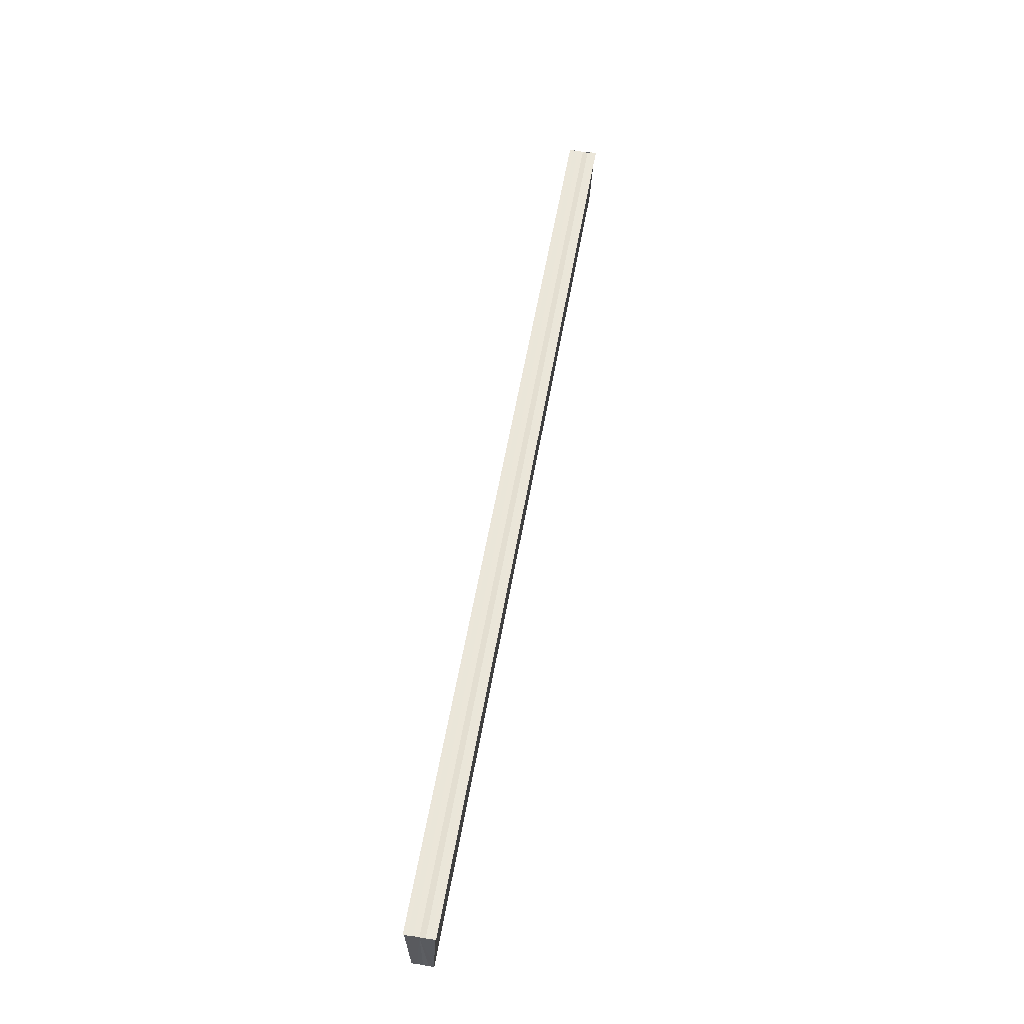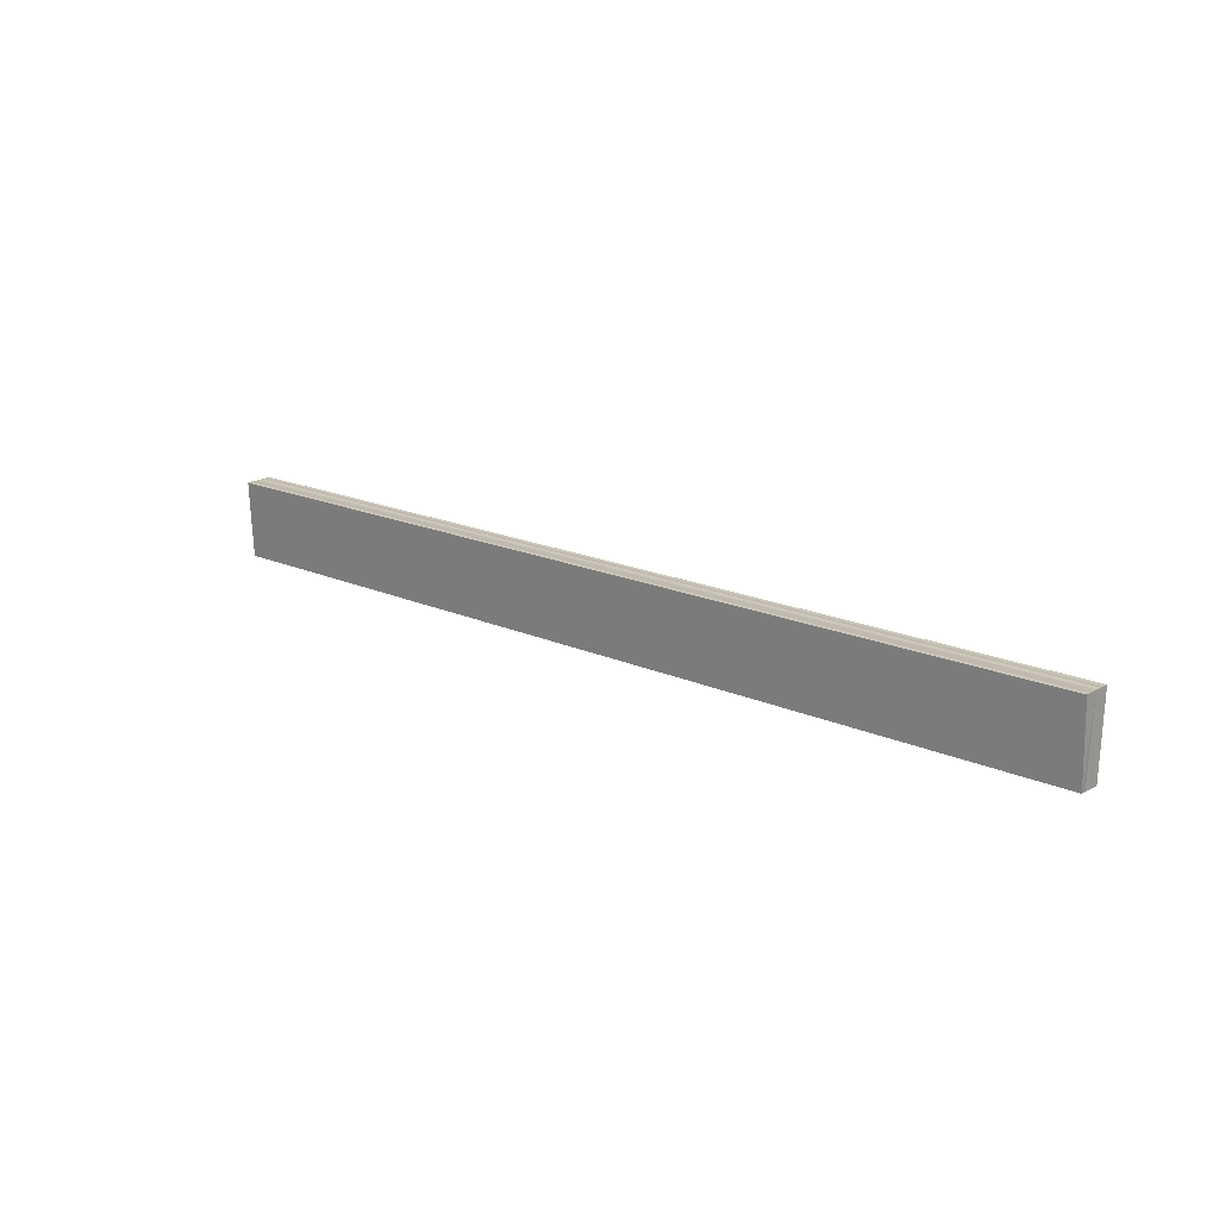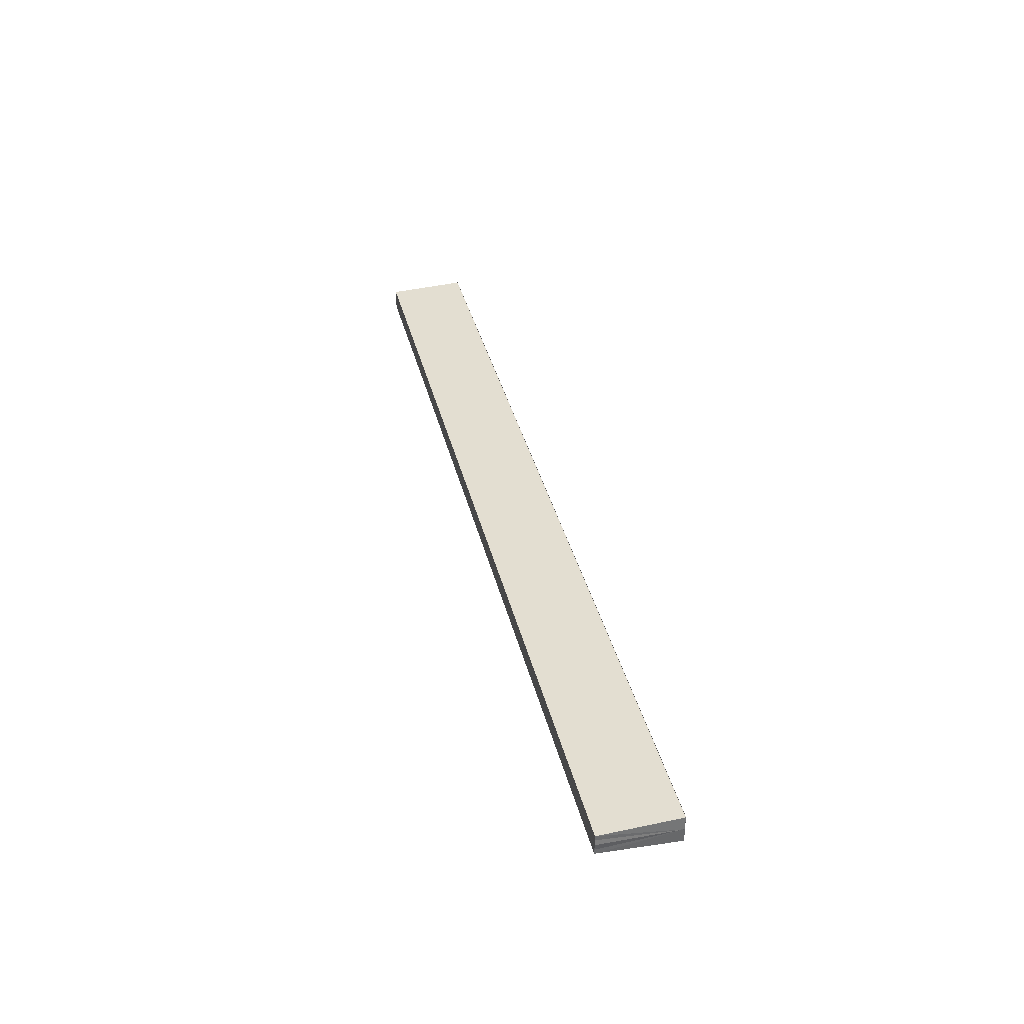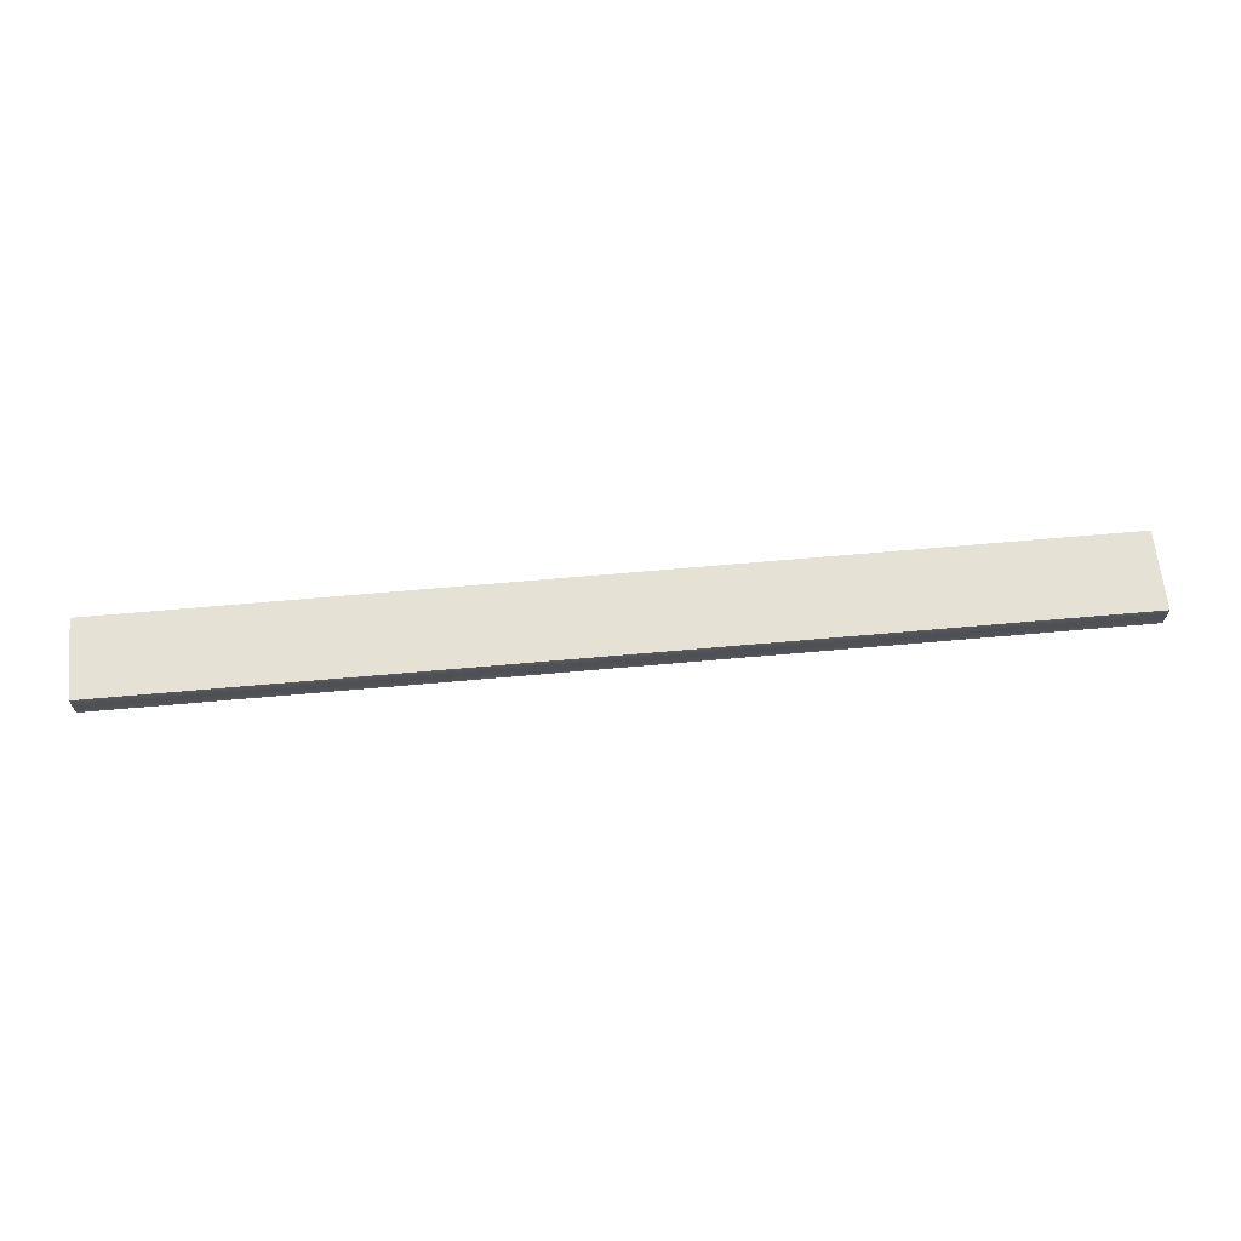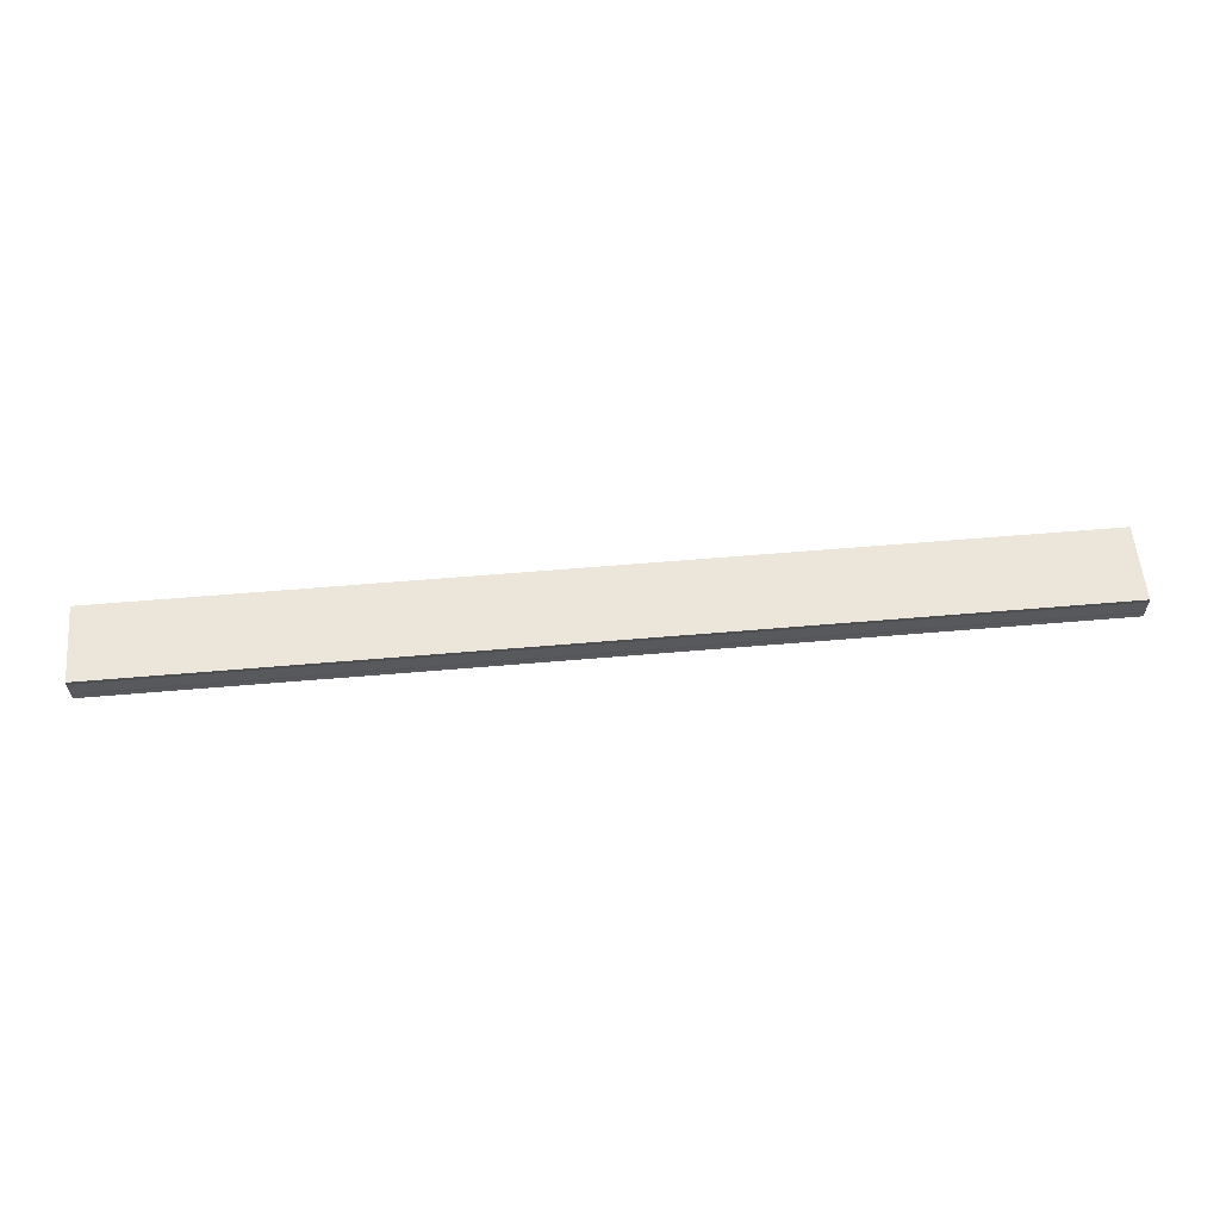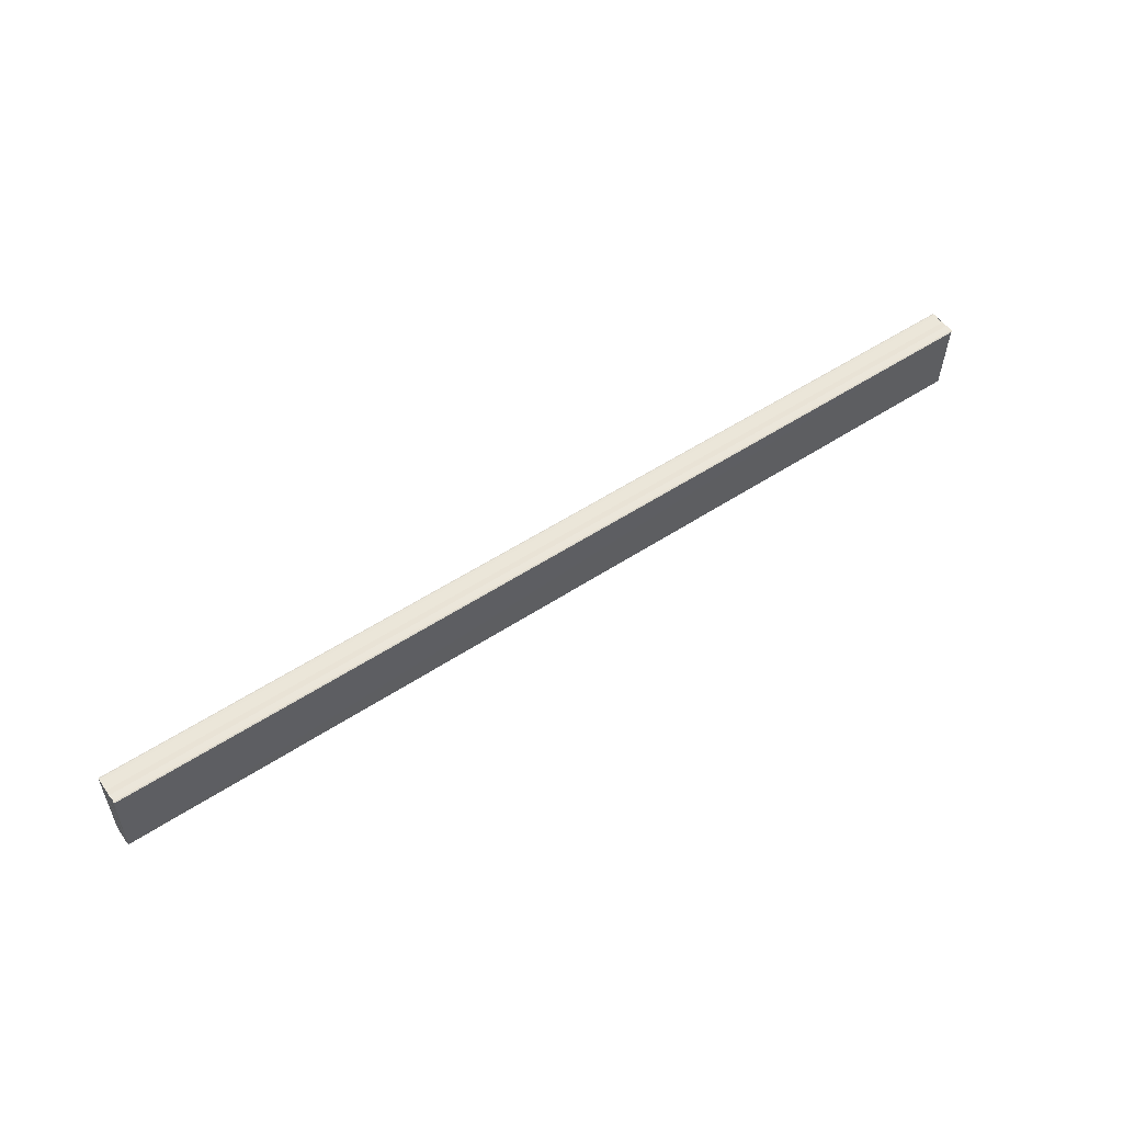
<metadata>
{"format":"obj","ext":"obj","renderer":"f3d","projection":"perspective","resolution":1024,"background":"white","views":[{"elev":58.5,"azim":100.0,"up":"+Y"},{"elev":17.6,"azim":41.5,"up":"+Y"},{"elev":36.4,"azim":76.8,"up":"+Z"},{"elev":66.8,"azim":174.9,"up":"+Z"},{"elev":59.8,"azim":175.0,"up":"+Z"},{"elev":53.6,"azim":144.9,"up":"+Y"}]}
</metadata>
<code>
o 2440
v 2205 1861 7.281
v 2205 1861 7.281
v 2205 1861 7.281
v 2205 1861 7.281
v 2205 1861 7.281
v 2205 1861 7.282
v 2205 1861 7.281
v 2205 1861 7.282
v 2205 1861 7.281
v 2205 1861 7.282
v 2205 1861 7.282
v 2205 1861 7.283
v 2205 1861 7.282
v 2205 1861 7.282
v 2205 1861 7.283
v 2205 1861 7.284
v 2205 1861 7.285
v 2205 1861 7.285
v 2205 1861 7.283
v 2205 1861 7.284
v 2205 1861 7.284
v 2205 1861 7.285
v 2205 1861 7.285
v 2205 1861 7.285
v 2205 1861 7.285
v 2205 1861 7.285
v 2205 1861 7.285
v 2205 1861 7.285
v 2205 1861 7.285
v 2205 1861 7.285
v 2205 1861 7.282
v 2205 1861 7.282
v 2205 1861 7.283
v 2205 1861 7.284
v 2205 1861 7.285
v 2205 1861 7.285
v 2205 1861 7.284
v 2205 1861 7.285
v 2205 1861 7.283
v 2205 1861 7.284
v 2205 1861 7.282
v 2205 1861 7.283
v 2205 1861 7.282
v 2205 1861 7.282
v 2205 1861 7.282
v 2205 1861 7.282
v 2205 1861 7.283
v 2205 1861 7.282
v 2205 1861 7.284
v 2205 1861 7.283
v 2205 1861 7.285
v 2205 1861 7.284
v 2205 1861 7.281
v 2205 1861 7.282
v 2205 1861 7.281
v 2205 1861 7.281
v 2205 1861 7.281
v 2205 1861 7.281
v 2205 1861 7.282
v 2205 1861 7.285
v 2205 1861 7.285
v 2205 1861 7.285
v 2205 1861 7.285
v 2205 1861 7.285
v 2205 1861 7.285
f 1 2 3
f 3 4 5
f 6 4 7
f 8 9 6
f 10 8 6
f 11 8 10
f 12 11 10
f 12 7 13
f 12 13 14
f 12 14 15
f 12 15 16
f 12 16 17
f 12 17 18
f 19 11 12
f 20 19 12
f 21 19 20
f 22 21 20
f 23 21 22
f 24 23 22
f 25 23 26
f 27 28 26
f 26 29 30
f 19 31 4
f 19 32 31
f 19 33 32
f 19 34 33
f 19 35 34
f 19 36 35
f 37 35 38
f 39 40 37
f 41 42 39
f 43 44 41
f 45 46 43
f 46 47 48
f 47 49 50
f 49 51 52
f 53 54 55
f 53 56 55
f 55 57 58
f 55 31 59
f 60 61 62
f 63 61 64
f 62 36 65
f 64 36 65

</code>
